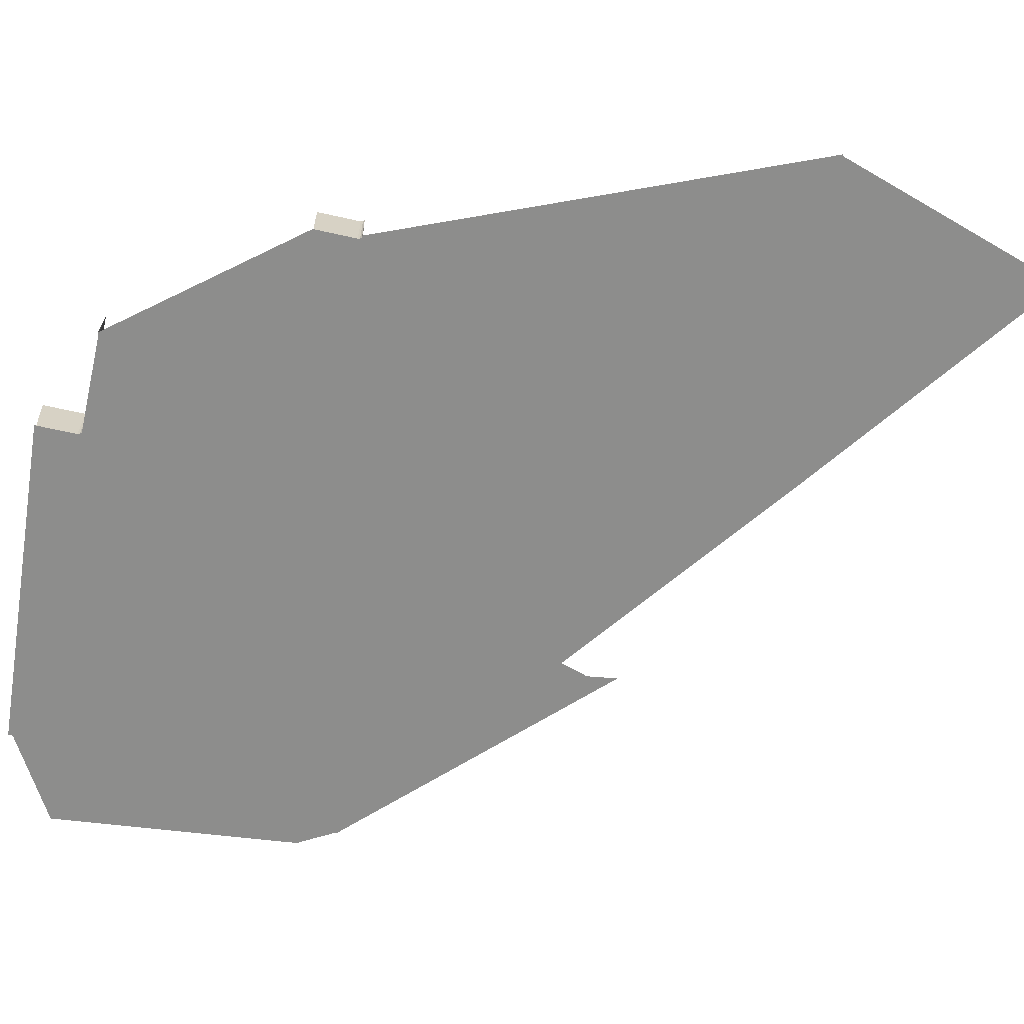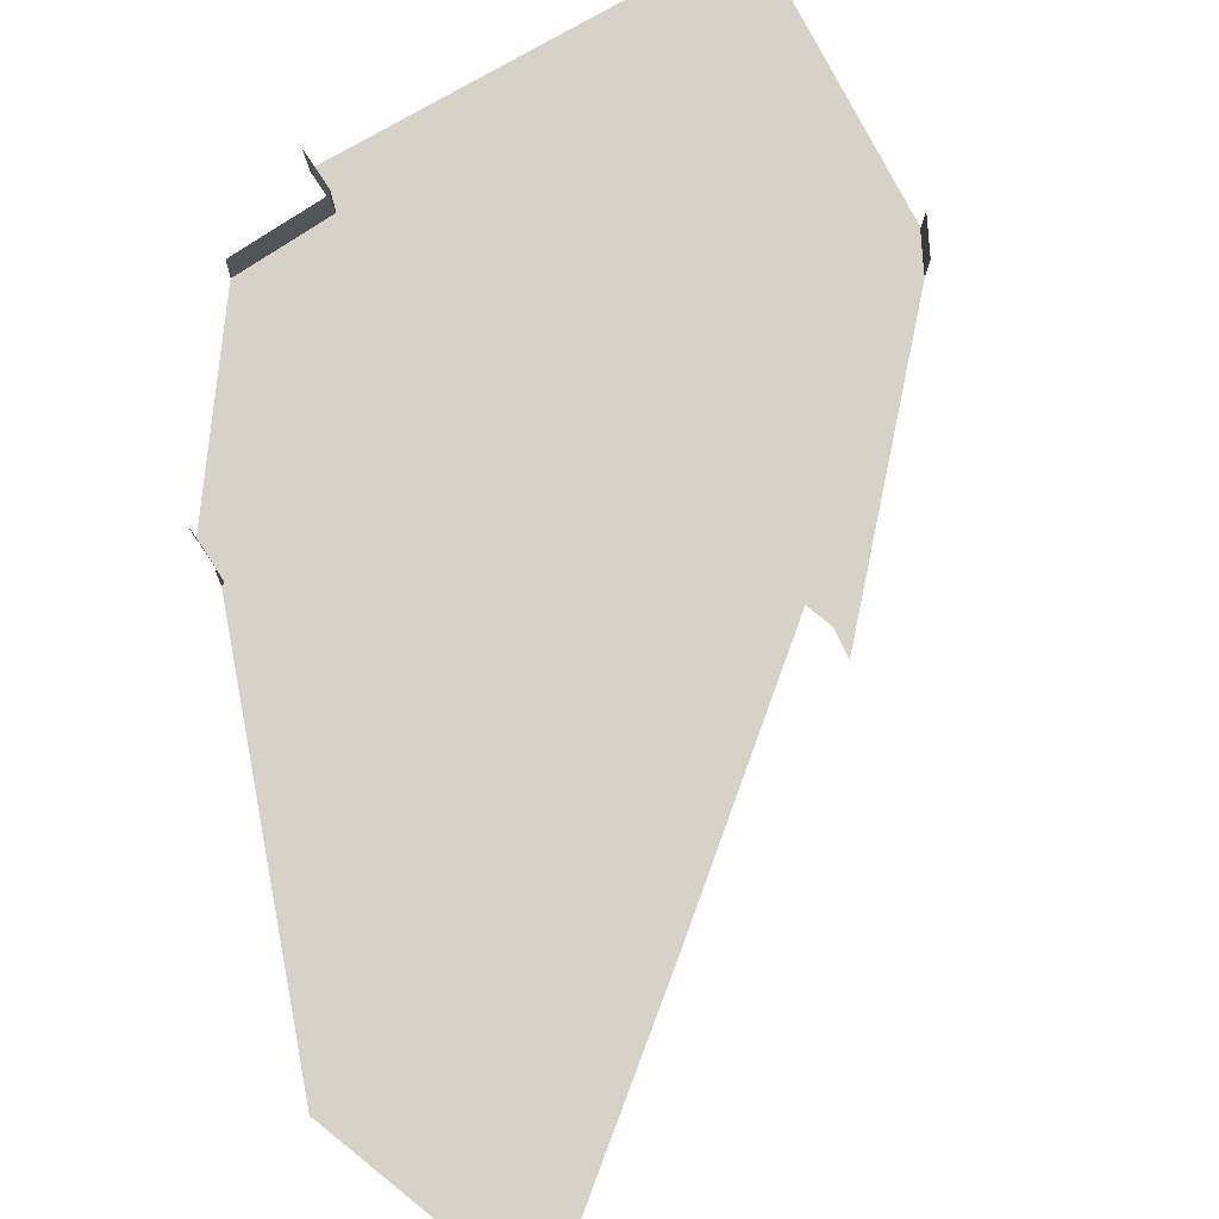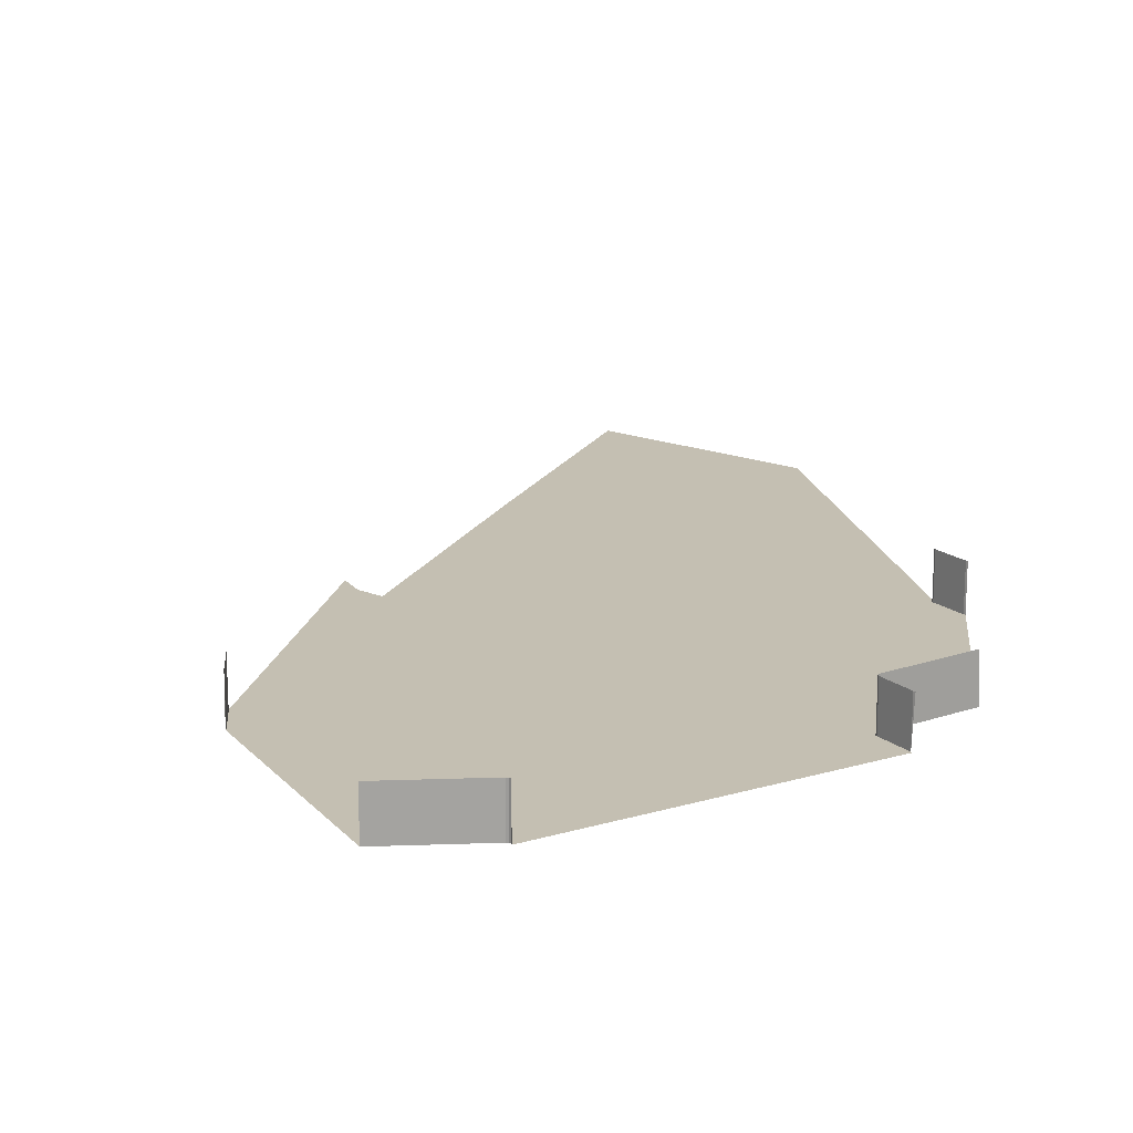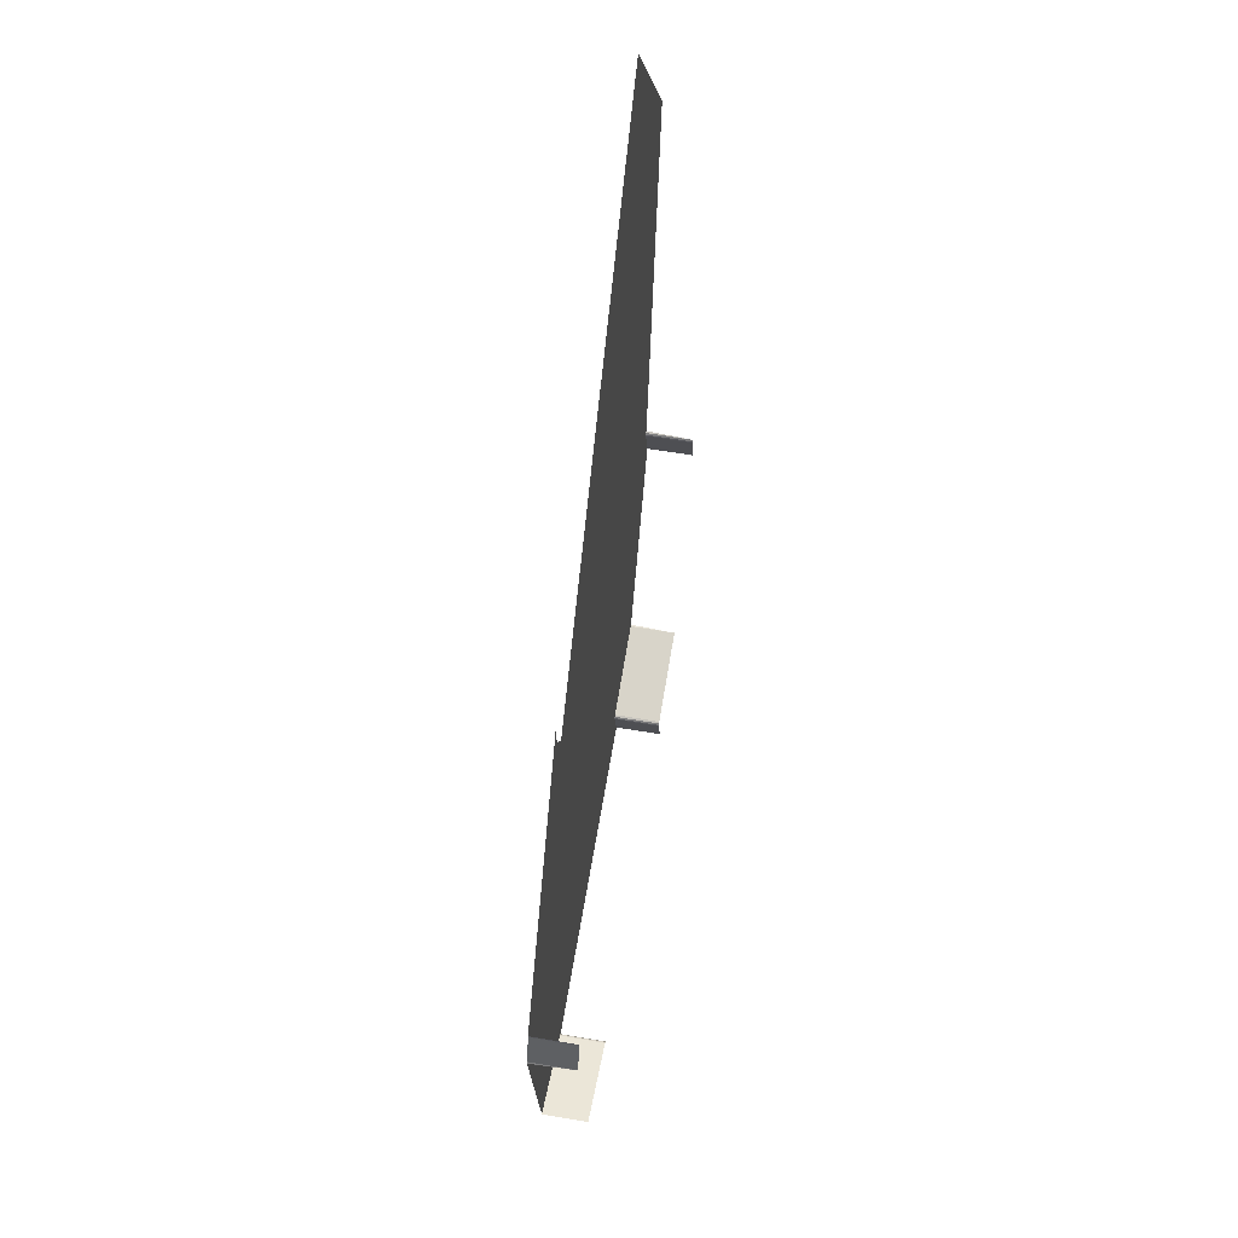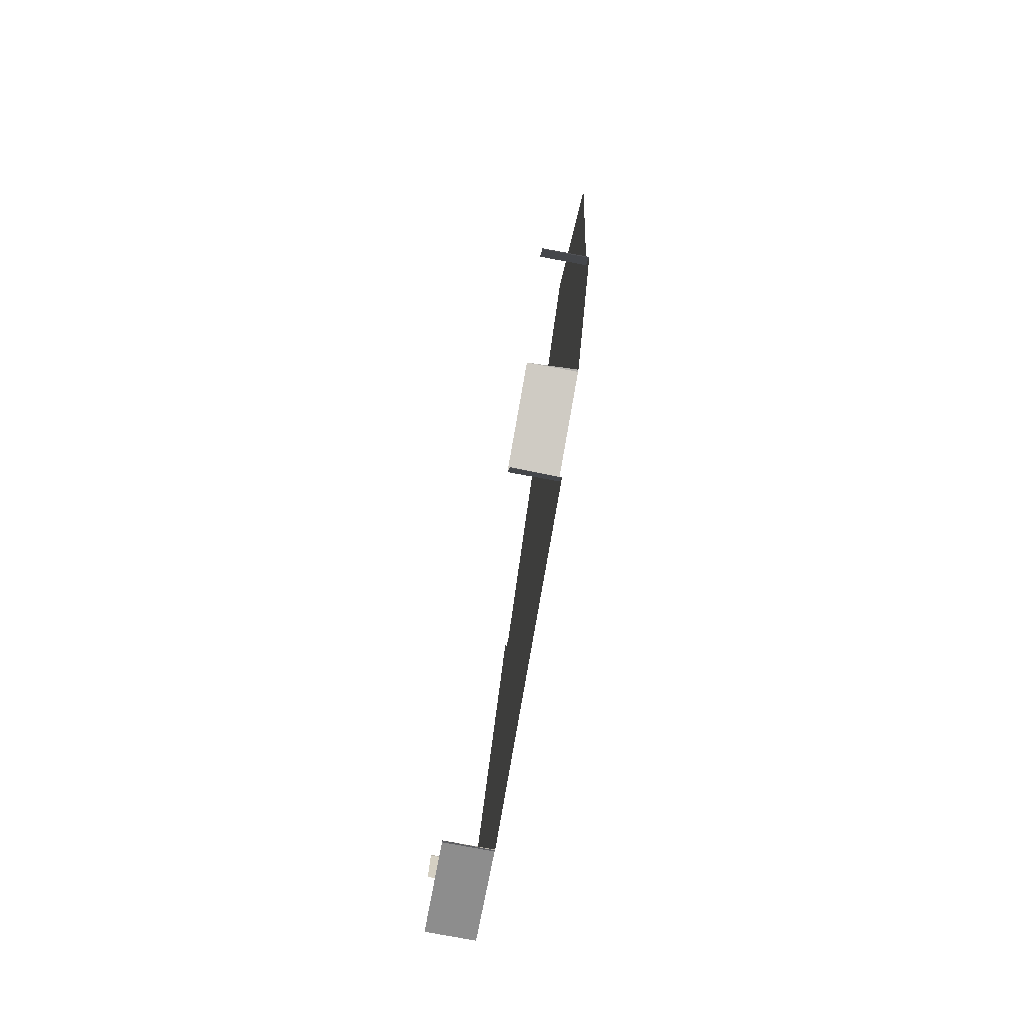
<metadata>
{"format":"obj","ext":"obj","renderer":"f3d","projection":"perspective","resolution":1024,"background":"white","views":[{"elev":-64.5,"azim":92.2,"up":"+Z"},{"elev":78.6,"azim":161.5,"up":"+Z"},{"elev":17.6,"azim":-19.0,"up":"+Z"},{"elev":59.8,"azim":-79.9,"up":"+Y"},{"elev":-79.7,"azim":79.6,"up":"+Y"}]}
</metadata>
<code>
o LM_L_LW6_Playfield
v -116.6 -186.8 23.53
v -116.1 -187.7 23.53
v -116.1 -187.7 -0
v -117.5 -186.3 23.53
v -116.6 -186.8 23.53
v -116.6 -186.8 -0
v -164.7 -173.7 23.53
v -117.5 -186.3 23.53
v -117.5 -186.3 -0
v -116.1 -187.7 -0
v -116.1 -187.7 23.53
v -116.1 -188.7 -0
v -116.6 -186.8 -0
v -116.6 -186.8 23.53
v -116.1 -187.7 -0
v -117.5 -186.3 -0
v -117.5 -186.3 23.53
v -116.6 -186.8 -0
v -164.7 -173.7 -0
v -164.7 -173.7 23.53
v -117.5 -186.3 -0
v -116.1 -188.7 -0
v 47.49 -156.1 -0
v -116.1 -187.7 -0
v -116.6 -186.8 -0
v -116.1 -187.7 -0
v 10.13 -93.18 -0
v -117.5 -186.3 -0
v -183.8 -52.42 1.725e-06
v -164.7 -173.7 -0
v -117.5 -186.3 -0
v 47.49 -156.1 -0
v 46.99 -155.2 -0
v 47.49 -156.1 23.53
v 46.99 -155.2 23.53
v 46.99 -155.2 -0
v 42.05 -136.8 -0
v 46.99 -155.2 23.53
v 42.05 -136.8 23.53
v 42.05 -136.8 -0
v 46.99 -155.2 -0
v 42.05 -136.8 23.53
v 42.05 -135.8 23.53
v 42.05 -135.8 -0
v 42.05 -135.8 23.53
v 42.55 -134.9 23.53
v 42.55 -134.9 -0
v 42.55 -134.9 23.53
v 43.41 -134.4 23.53
v 43.41 -134.4 -0
v 42.05 -136.8 -0
v 10.13 -93.18 -0
v 42.05 -136.8 -0
v 42.05 -136.8 23.53
v 42.05 -135.8 -0
v 42.05 -135.8 -0
v 42.05 -135.8 23.53
v 42.55 -134.9 -0
v 42.55 -134.9 -0
v 42.55 -134.9 23.53
v 43.41 -134.4 -0
v 43.41 -134.4 23.53
v 90.61 -121.8 23.53
v 90.61 -121.8 -0
v -183.8 -52.42 1.725e-06
v -117.5 -186.3 -0
v -183.3 -51.56 1.725e-06
v 43.41 -134.4 -0
v 43.41 -134.4 23.53
v 90.61 -121.8 -0
v -183.3 -51.56 1.725e-06
v -117.5 -186.3 -0
v 10.13 -93.18 -0
v 42.05 -135.8 -0
v 42.55 -134.9 -0
v 43.41 -134.4 -0
v 90.61 -121.8 -0
v 90.61 -121.8 23.53
v 91.6 -121.8 -0
v 90.61 -121.8 -0
v -178.3 -33.14 23.53
v -183.3 -51.56 23.53
v -183.3 -51.56 1.725e-06
v -183.3 -51.56 1.725e-06
v -183.3 -51.56 23.53
v -183.8 -52.42 1.725e-06
v -178.3 -32.14 23.53
v -178.3 -33.14 23.53
v -178.3 -33.14 1.725e-06
v -178.3 -33.14 1.725e-06
v -178.3 -33.14 23.53
v -183.3 -51.56 1.725e-06
v -178.3 -33.14 1.725e-06
v -183.3 -51.56 1.725e-06
v 10.13 -93.18 -0
v -178.3 -32.14 1.725e-06
v -178.3 -32.14 23.53
v -178.3 -33.14 1.725e-06
v 136.4 -20.31 -0
v 91.6 -121.8 -0
v -23.43 -17.02 8.627e-07
v -178.3 -33.14 1.725e-06
v 10.13 -93.18 -0
v -23.18 -16.59 8.627e-07
v -178.3 -33.14 1.725e-06
v -23.43 -17.02 8.627e-07
v 136.9 -21.17 -0
v 131.5 -0.8997 -0
v -23.43 -17.02 8.627e-07
v 10.13 -93.18 -0
v 131.5 -1.895 -0
v 131.5 -0.8997 -0
v -178.3 -32.14 1.725e-06
v -178.3 -33.14 1.725e-06
v -95.88 108.9 1.294e-06
v 136.9 -21.17 23.53
v 136.4 -20.31 23.53
v 136.4 -20.31 -0
v 136.9 -21.17 -0
v -86.24 81.49 1.294e-06
v -178.3 -33.14 1.725e-06
v -23.18 -16.59 8.627e-07
v -23.18 -16.59 8.627e-07
v -23.43 -17.02 8.627e-07
v 131.5 -0.8997 -0
v 136.4 -20.31 23.53
v 131.5 -1.895 23.53
v 131.5 -1.895 -0
v 136.4 -20.31 -0
v 136.4 -20.31 23.53
v 131.5 -1.895 -0
v 131.5 -1.895 23.53
v 131.5 -0.8997 23.53
v 131.5 -0.8997 -0
v 131.5 -0.8997 23.53
v 132 -0.03788 23.53
v 132 -0.03788 -0
v 131.5 -0.8997 -0
v 132 -0.03788 -0
v -23.18 -16.59 8.627e-07
v 131.5 -1.895 -0
v 131.5 -1.895 23.53
v 131.5 -0.8997 -0
v 131.5 -0.8997 -0
v 131.5 -0.8997 23.53
v 132 -0.03788 -0
v 132 -0.03788 -0
v 132 -0.03788 23.53
v 132.8 0.4598 -0
v -86.56 81.92 1.294e-06
v -178.3 -33.14 1.725e-06
v -86.24 81.49 1.294e-06
v -178.3 -33.14 1.725e-06
v -86.56 81.92 1.294e-06
v -93.58 92.95 1.294e-06
v -94.06 93.59 1.294e-06
v -178.3 -33.14 1.725e-06
v -93.58 92.95 1.294e-06
v -94.3 94.32 1.294e-06
v -178.3 -33.14 1.725e-06
v -94.06 93.59 1.294e-06
v -94.41 95.07 1.294e-06
v -178.3 -33.14 1.725e-06
v -94.3 94.32 1.294e-06
v -178.3 -33.14 1.725e-06
v -94.41 95.07 1.294e-06
v -95.99 108.5 1.294e-06
v -95.88 108.9 1.294e-06
v -178.3 -33.14 1.725e-06
v -95.99 108.5 1.294e-06
v 68.92 98.04 4.314e-07
v -23.18 -16.59 8.627e-07
v 132 -0.03788 -0
v 5.864 196.1 8.627e-07
v -86.24 81.49 1.294e-06
v -23.18 -16.59 8.627e-07
v 162 212.1 -0
v 132 -0.03788 -0
v 132.8 0.4598 -0
v -23.18 -16.59 8.627e-07
v 68.92 98.04 4.314e-07
v 5.864 196.1 8.627e-07
v -86.56 81.92 1.294e-06
v -86.24 81.49 1.294e-06
v 5.864 196.1 8.627e-07
v 161 212.7 -0
v 68.92 98.04 4.314e-07
v 132 -0.03788 -0
v -86.56 81.92 1.294e-06
v 5.864 196.1 8.627e-07
v 5.219 197 8.627e-07
v 161 212.7 -0
v 68.92 98.04 4.314e-07
v 161 212.7 -0
v 5.864 196.1 8.627e-07
v 5.219 197 8.627e-07
v 5.864 196.1 8.627e-07
v 97.96 310.8 4.314e-07
v 97.96 310.8 4.314e-07
v 5.864 196.1 8.627e-07
v 161 212.7 -0
f 3 2 1
f 6 5 4
f 9 8 7
f 12 11 10
f 15 14 13
f 18 17 16
f 21 20 19
f 24 23 22
f 27 26 25
f 27 25 28
f 31 30 29
f 26 33 32
f 36 35 34
f 37 33 26
f 40 39 38
f 40 38 41
f 44 43 42
f 47 46 45
f 50 49 48
f 52 51 24
f 55 54 53
f 58 57 56
f 61 60 59
f 64 63 62
f 67 66 65
f 70 69 68
f 73 72 71
f 74 37 27
f 75 74 27
f 75 27 76
f 79 78 77
f 76 27 80
f 83 82 81
f 86 85 84
f 89 88 87
f 92 91 90
f 95 94 93
f 98 97 96
f 100 80 99
f 27 99 80
f 103 102 101
f 106 105 104
f 99 107 100
f 110 109 108
f 27 111 99
f 112 111 27
f 115 114 113
f 118 117 116
f 118 116 119
f 122 121 120
f 125 124 123
f 128 127 126
f 131 130 129
f 134 133 132
f 137 136 135
f 140 139 138
f 143 142 141
f 146 145 144
f 149 148 147
f 152 151 150
f 155 154 153
f 158 157 156
f 161 160 159
f 164 163 162
f 167 166 165
f 170 169 168
f 173 172 171
f 176 175 174
f 179 178 177
f 182 181 180
f 185 184 183
f 188 187 186
f 191 190 189
f 177 178 192
f 195 194 193
f 198 197 196
f 201 200 199

</code>
